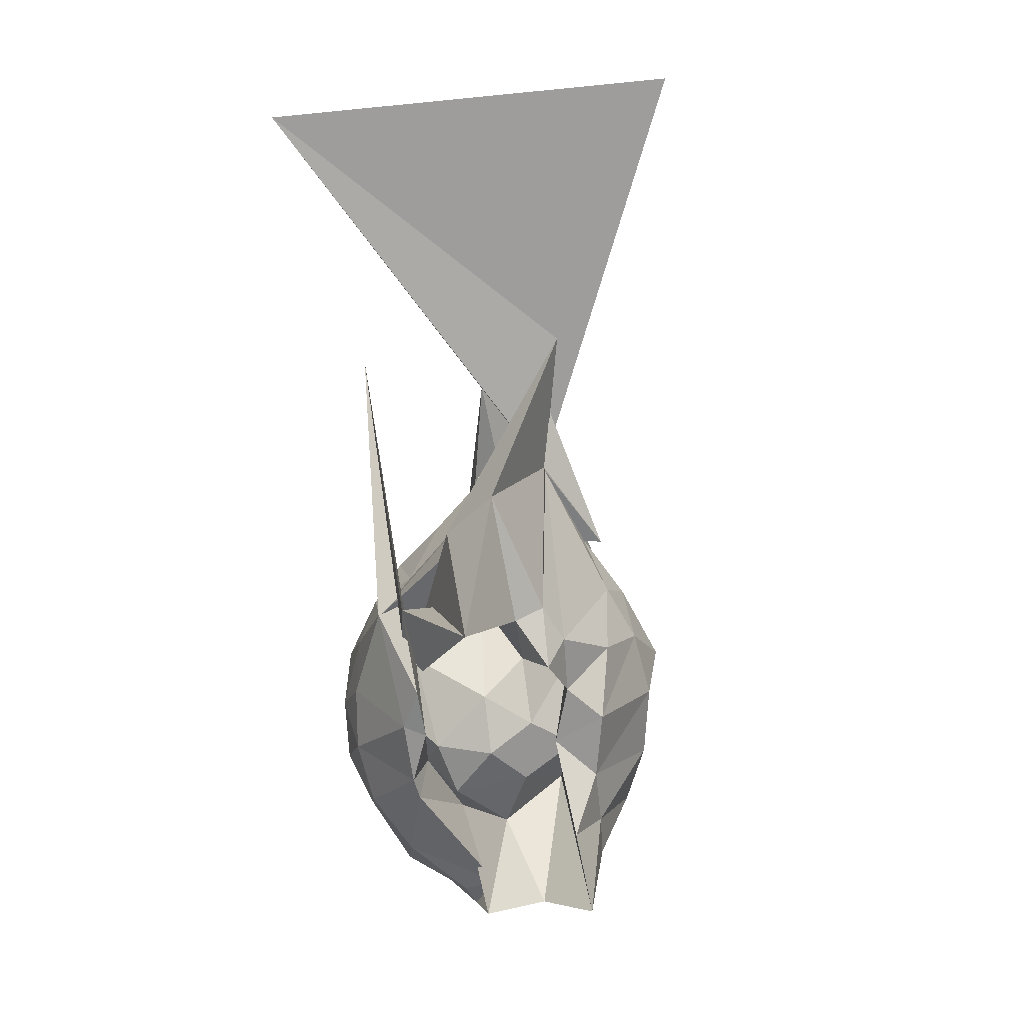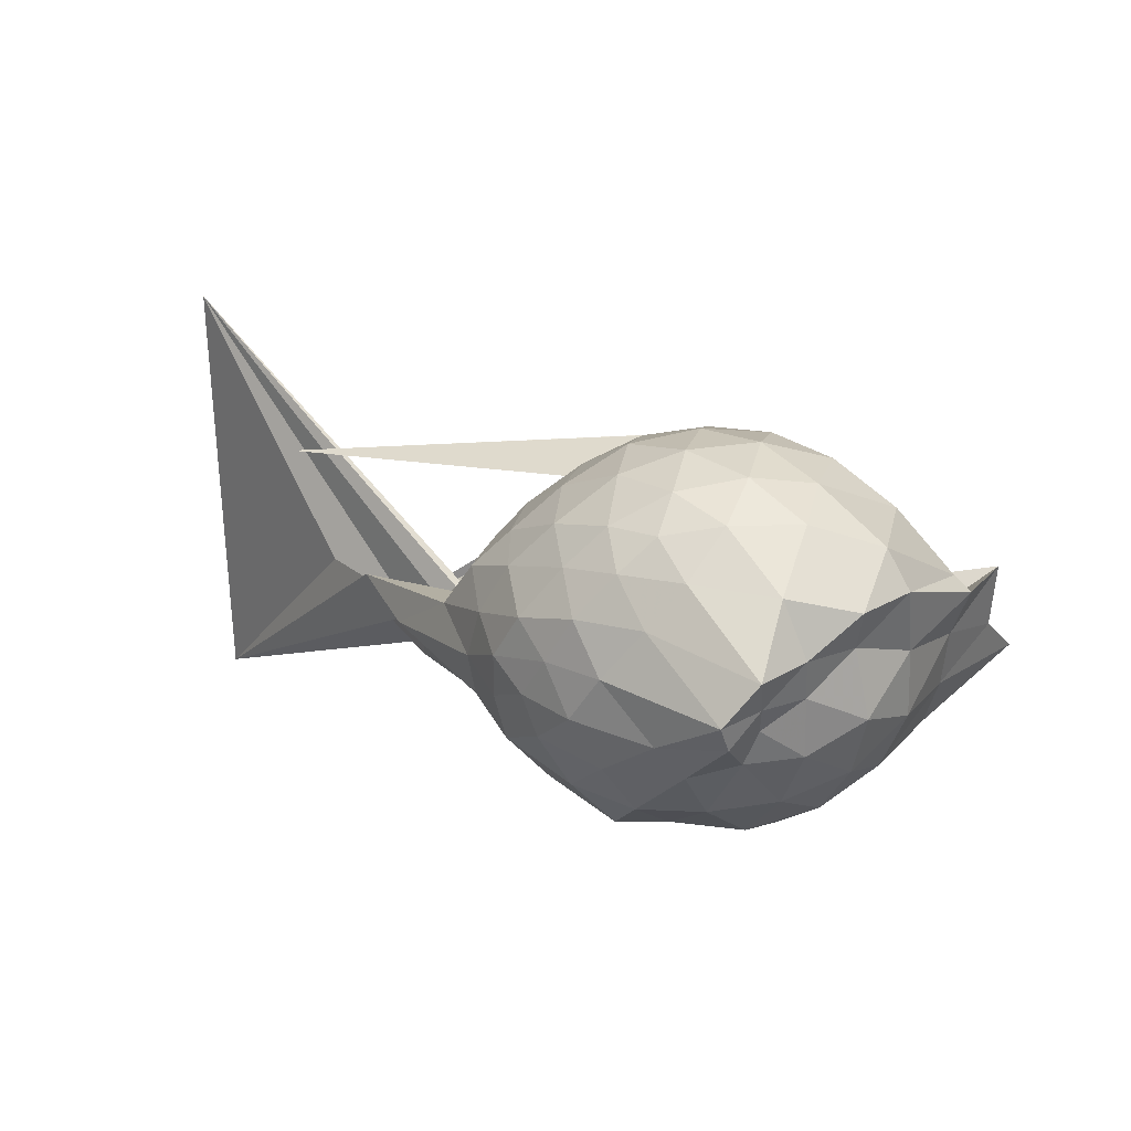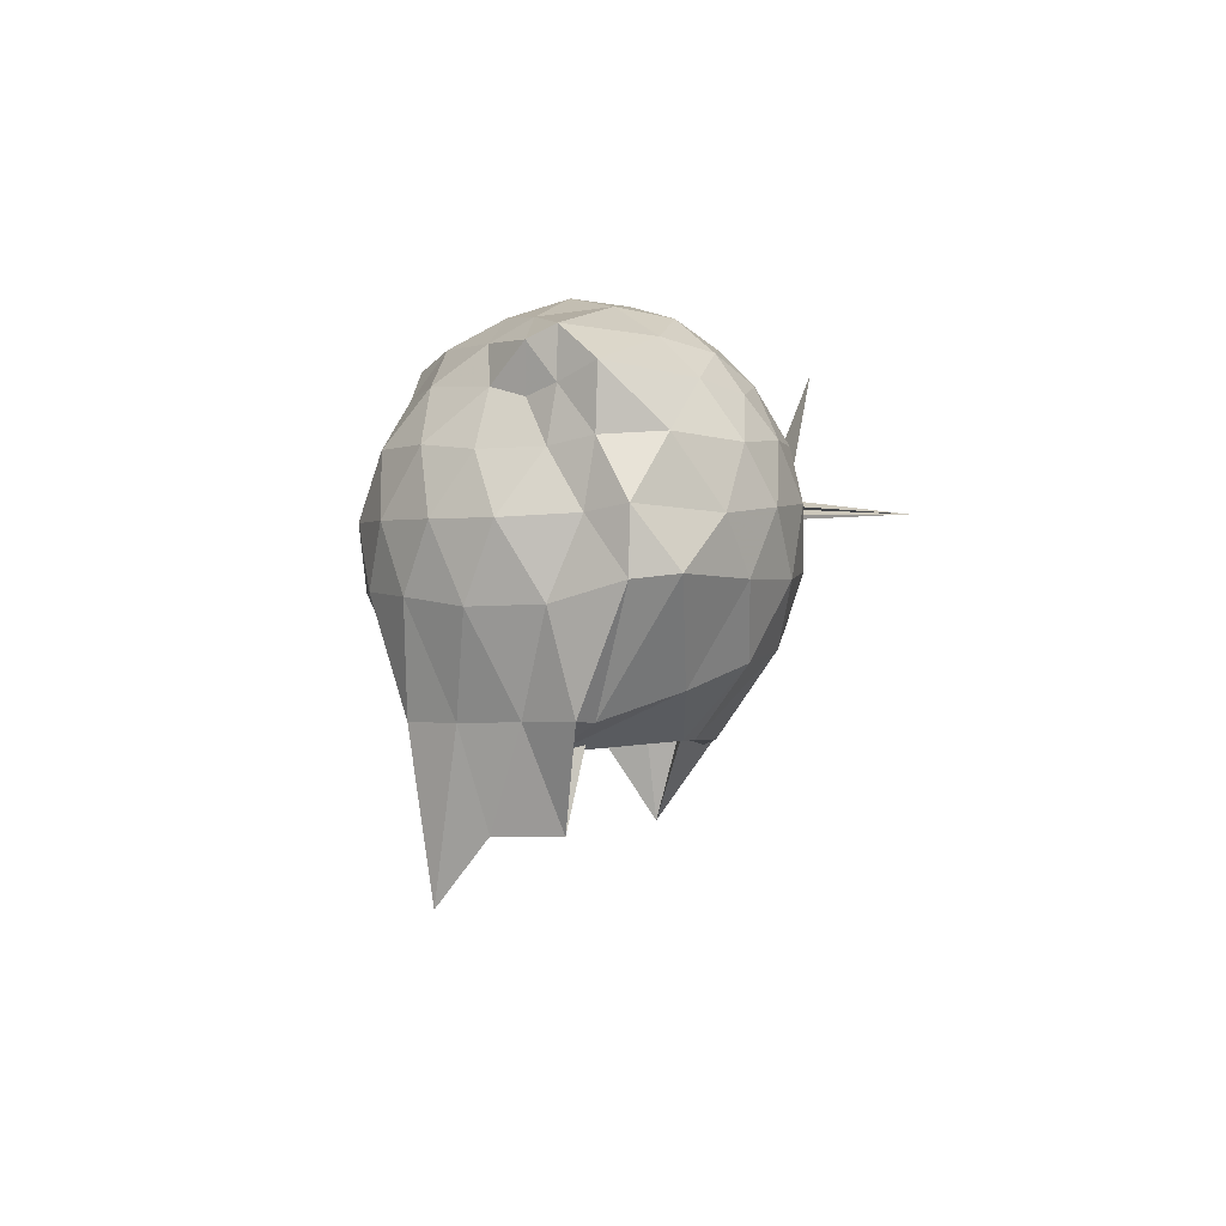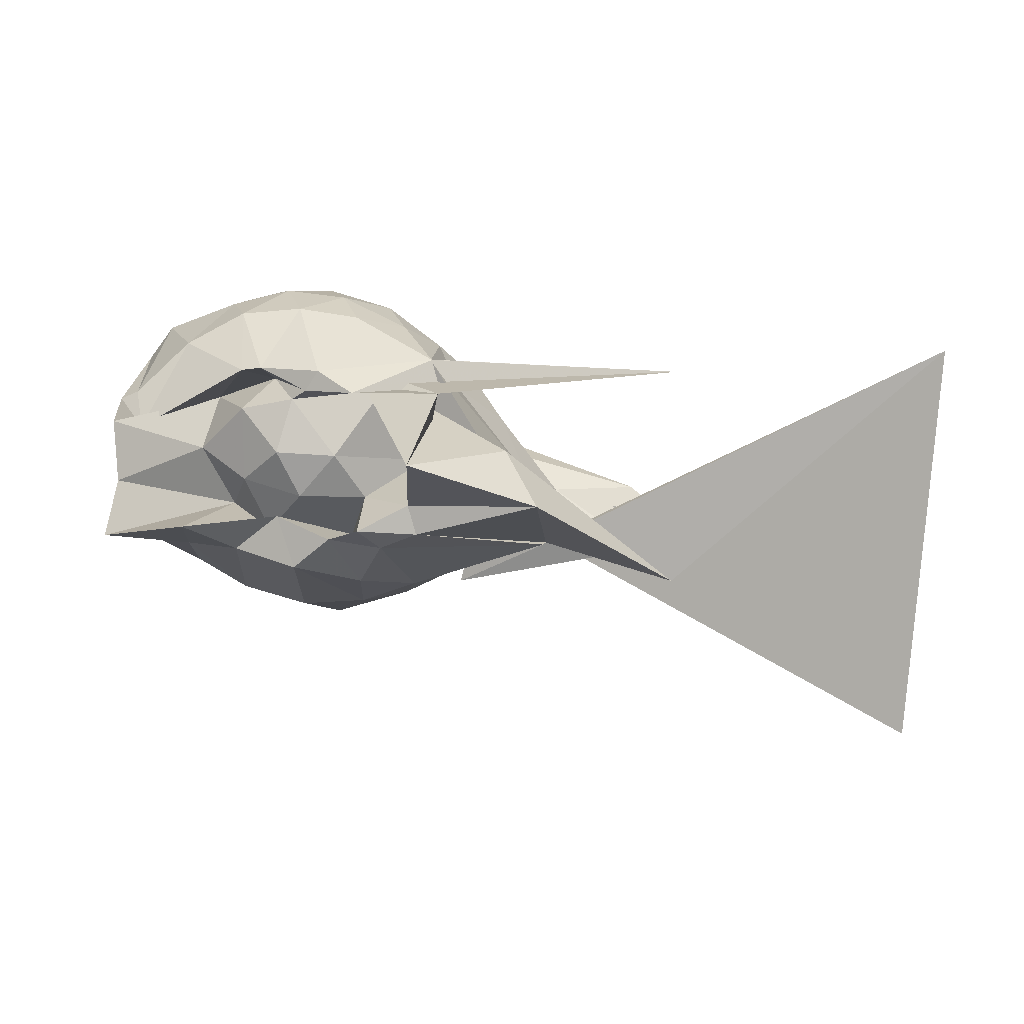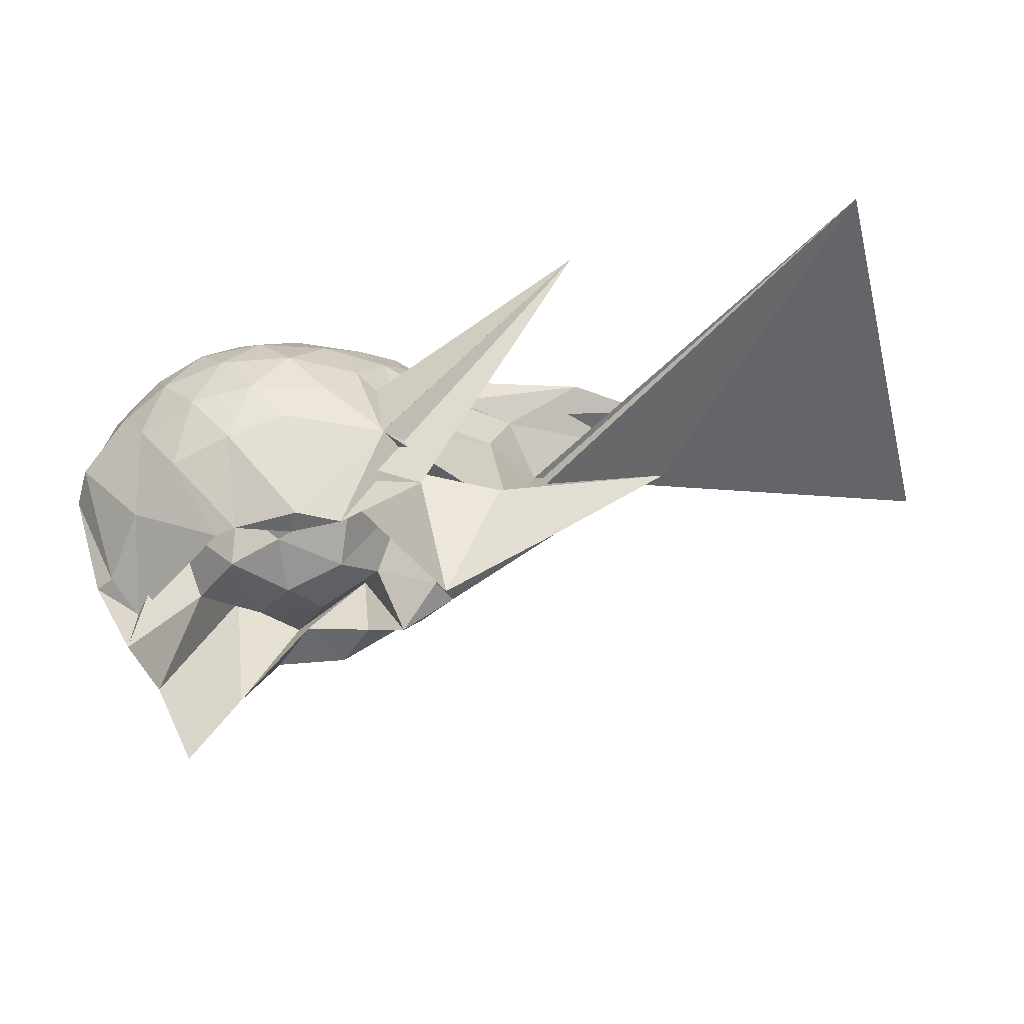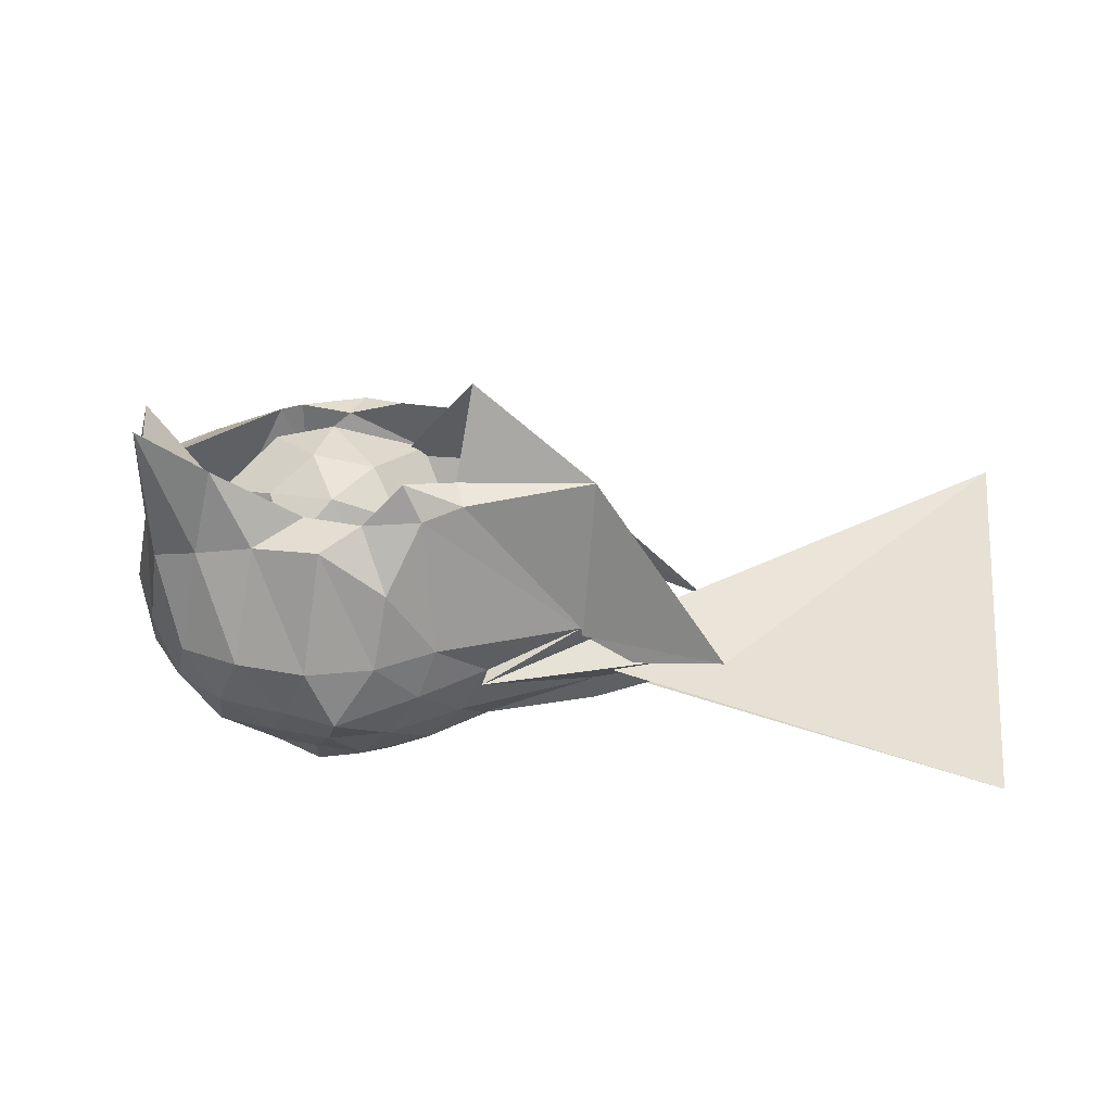
<metadata>
{"format":"obj","ext":"obj","renderer":"f3d","projection":"perspective","resolution":1024,"background":"white","views":[{"elev":-66.9,"azim":-79.1,"up":"+Z"},{"elev":29.8,"azim":49.8,"up":"+Y"},{"elev":-2.3,"azim":109.7,"up":"+Z"},{"elev":4.0,"azim":-161.2,"up":"+Y"},{"elev":-53.7,"azim":-159.8,"up":"+Z"},{"elev":-46.9,"azim":-170.0,"up":"+Y"}]}
</metadata>
<code>
v -2.44 -0.3509 0.059
v -2.45 -0.3401 -1.523
v -1.624 -0.2838 -0.3716
v -1.583 -0.1595 -0.3354
v -1.533 -0.0002286 -0.2744
v -1.942 0.2123 -0.293
v -2.136 0.3082 -0.3295
v -2.344 0.2833 -0.275
v -2.612 0.192 -0.2453
v -2.889 0.04263 -0.26
v -3.065 -0.08843 -0.3104
v -3.229 -0.3901 -0.2642
v -3.824 -0.5489 -0.219
v -3.461 -0.5815 -0.2435
v -3.502 -0.8131 -0.2717
v -2.977 -0.8238 -0.2667
v -2.723 -0.9223 -0.2574
v -2.418 -0.9988 -0.2807
v -2.215 -0.9795 -0.351
v -2.021 -0.875 -0.3131
v -1.803 -0.7024 -0.2989
v -1.658 -0.4263 -0.3283
v -1.569 -0.1894 -0.543
v -1.548 -0.01327 -0.5145
v -1.666 0.1989 -0.497
v -1.97 0.3576 -0.5085
v -2.221 0.4037 -0.4784
v -2.511 0.3626 -0.4689
v -2.792 0.2144 -0.4357
v -3.03 0.0356 -0.4566
v -3.211 -0.2057 -0.4691
v -3.458 -0.562 -0.3471
v -5.228 -1.713 -0.3699
v -4.338 -0.7658 -0.4036
v -3.524 -0.8176 -0.404
v -2.912 -0.9539 -0.4447
v -2.591 -1.067 -0.4656
v -2.322 -1.089 -0.5021
v -2.066 -1.009 -0.5181
v -1.804 -0.8847 -0.5074
v -1.635 -0.6626 -0.5136
v -1.556 -0.436 -0.5449
v -1.545 -0.05257 -0.7631
v -1.5 0.1195 -0.7404
v -1.812 0.3425 -0.7554
v -2.077 0.4395 -0.7179
v -2.376 0.4467 -0.6835
v -2.684 0.3571 -0.6741
v -2.951 0.1677 -0.6766
v -3.086 -0.04403 -0.7672
v -3.39 -0.4764 -0.6094
v -3.499 -0.8171 -0.5047
v -5.419 0.1366 -0.4773
v -3.049 -1.013 -0.6431
v -3.073 -0.9317 -0.6495
v -2.77 -1.075 -0.6772
v -2.397 -1.186 -0.6718
v -2.172 -1.107 -0.713
v -1.879 -1.007 -0.7486
v -1.666 -0.8239 -0.7607
v -1.53 -0.5879 -0.771
v -1.473 -0.3316 -0.777
v -1.5 0.1159 -0.9826
v -1.606 0.2615 -0.9613
v -1.962 0.3782 -0.9636
v -2.252 0.4407 -0.9512
v -2.533 0.4052 -0.9084
v -2.853 0.2561 -0.8972
v -3.079 0.09205 -1.135
v -3.078 0.09644 -1.134
v -3.494 -0.4738 -1.232
v -4.12 -0.9868 -0.5608
v -3.507 -0.8062 -0.6614
v -3.509 -0.812 -0.718
v -2.89 -1.008 -0.8755
v -2.626 -1.099 -0.9028
v -2.325 -1.122 -0.9448
v -2.02 -1.042 -0.9849
v -1.766 -0.9108 -0.9943
v -1.607 -0.7114 -1.02
v -1.523 -0.4593 -1.06
v -1.535 -0.1766 -1.056
v -1.67 -0.05745 -1.435
v -1.893 0.1772 -1.333
v -2.142 0.3207 -1.237
v -2.421 0.343 -1.183
v -2.68 0.3003 -1.091
v -3.086 0.09451 -1.135
v -4.001 0.03803 -0.004986
v -2.617 0.07777 -1.007
v -3.496 -0.3309 -1.246
v -3.683 -0.5822 -1.35
v -3.12 -0.7178 -1.435
v -2.94 -0.7857 -1.435
v -2.74 -0.9687 -1.202
v -2.493 -0.8908 -1.431
v -2.192 -0.8075 -1.436
v -1.938 -0.7866 -1.435
v -1.752 -0.7615 -1.434
v -1.689 -0.554 -1.438
v -1.661 -0.3117 -1.434
v -1.58 -0.09156 -1.434
v -1.594 -0.2737 -0.189
v -1.588 -0.1584 -0.1416
v -1.986 0.05548 -0.1392
v -2.18 0.1904 -0.1755
v -2.425 0.1284 -0.1295
v -2.73 0.00679 -0.1176
v -3.005 -0.1244 -0.1559
v -3.13 -0.334 -0.109
v -3.455 -0.5744 -0.115
v -3.092 -0.6883 -0.1708
v -2.821 -0.7689 -0.1483
v -2.517 -0.8497 -0.1378
v -2.186 -0.9092 -0.1893
v -2.021 -0.7367 -0.1412
v -1.783 -0.4812 -0.1647
v -1.85 -0.3421 -0.07179
v -2.081 -0.1408 -0.01169
v -2.259 0.02032 -0.03554
v -2.517 -0.07279 0.008637
v -2.806 -0.1981 -0.03261
v -2.853 -0.4053 -0.008412
v -2.857 -0.5973 -0.04769
v -2.619 -0.6674 -0.008422
v -2.287 -0.7263 -0.05268
v -2.085 -0.539 -0.02959
v -2.187 -0.3403 0.04458
v -2.341 -0.1721 0.0299
v -2.618 -0.2699 0.04958
v -2.644 -0.4702 0.02967
v -2.378 -0.5195 0.0345
v -1.742 -0.2249 -1.534
v -2.263 0.04673 -1.5
v -2.362 0.05773 -1.5
v -2.657 0.04215 -1.502
v -2.835 -0.06023 -1.522
v -3.218 -0.06294 -1.404
v -3.229 -0.3771 -1.823
v -3.089 -0.5816 -1.46
v -2.886 -0.698 -1.587
v -2.674 -0.753 -1.434
v -2.409 -0.6479 -1.436
v -2.088 -0.6808 -1.785
v -1.848 -0.704 -2.07
v -1.773 -0.4687 -1.814
v -1.751 -0.1917 -1.81
v -1.93 -0.08773 -1.076
v -2.319 0.006076 -1.253
v -2.592 -0.05002 -1.5
v -2.875 -0.04888 -1.241
v -2.991 -0.391 -0.9891
v -2.794 -0.5589 -1.27
v -2.631 -0.7589 -1.048
v -2.321 -0.7192 -1.328
v -2.024 -0.6118 -1.111
v -1.992 -0.3283 -1.386
v -2.257 -0.1345 -1.488
v -2.508 -0.09038 -1.467
v -2.703 -0.3573 -1.421
v -2.528 -0.5498 -1.433
v -2.245 -0.4721 -1.447
f 3 23 4
f 4 23 24
f 4 24 5
f 5 24 25
f 5 25 6
f 6 25 26
f 6 26 7
f 7 26 27
f 7 27 8
f 8 27 28
f 8 28 9
f 9 28 29
f 9 29 10
f 10 29 30
f 10 30 11
f 11 30 31
f 11 31 12
f 12 31 32
f 12 32 13
f 13 32 33
f 13 33 14
f 14 33 34
f 14 34 15
f 15 34 35
f 15 35 16
f 16 35 36
f 16 36 17
f 17 36 37
f 17 37 18
f 18 37 38
f 18 38 19
f 19 38 39
f 19 39 20
f 20 39 40
f 20 40 21
f 21 40 41
f 21 41 22
f 22 41 42
f 22 42 3
f 3 42 23
f 23 43 24
f 24 43 44
f 24 44 25
f 25 44 45
f 25 45 26
f 26 45 46
f 26 46 27
f 27 46 47
f 27 47 28
f 28 47 48
f 28 48 29
f 29 48 49
f 29 49 30
f 30 49 50
f 30 50 31
f 31 50 51
f 31 51 32
f 32 51 52
f 32 52 33
f 33 52 53
f 33 53 34
f 34 53 54
f 34 54 35
f 35 54 55
f 35 55 36
f 36 55 56
f 36 56 37
f 37 56 57
f 37 57 38
f 38 57 58
f 38 58 39
f 39 58 59
f 39 59 40
f 40 59 60
f 40 60 41
f 41 60 61
f 41 61 42
f 42 61 62
f 42 62 23
f 23 62 43
f 43 63 44
f 44 63 64
f 44 64 45
f 45 64 65
f 45 65 46
f 46 65 66
f 46 66 47
f 47 66 67
f 47 67 48
f 48 67 68
f 48 68 49
f 49 68 69
f 49 69 50
f 50 69 70
f 50 70 51
f 51 70 71
f 51 71 52
f 52 71 72
f 52 72 53
f 53 72 73
f 53 73 54
f 54 73 74
f 54 74 55
f 55 74 75
f 55 75 56
f 56 75 76
f 56 76 57
f 57 76 77
f 57 77 58
f 58 77 78
f 58 78 59
f 59 78 79
f 59 79 60
f 60 79 80
f 60 80 61
f 61 80 81
f 61 81 62
f 62 81 82
f 62 82 43
f 43 82 63
f 63 83 64
f 64 83 84
f 64 84 65
f 65 84 85
f 65 85 66
f 66 85 86
f 66 86 67
f 67 86 87
f 67 87 68
f 68 87 88
f 68 88 69
f 69 88 89
f 69 89 70
f 70 89 90
f 70 90 71
f 71 90 91
f 71 91 72
f 72 91 92
f 72 92 73
f 73 92 93
f 73 93 74
f 74 93 94
f 74 94 75
f 75 94 95
f 75 95 76
f 76 95 96
f 76 96 77
f 77 96 97
f 77 97 78
f 78 97 98
f 78 98 79
f 79 98 99
f 79 99 80
f 80 99 100
f 80 100 81
f 81 100 101
f 81 101 82
f 82 101 102
f 82 102 63
f 63 102 83
f 103 104 118
f 104 119 118
f 104 105 119
f 105 120 119
f 105 106 120
f 106 107 120
f 107 121 120
f 107 108 121
f 108 122 121
f 108 109 122
f 109 110 122
f 110 123 122
f 110 111 123
f 111 124 123
f 111 112 124
f 112 113 124
f 113 125 124
f 113 114 125
f 114 126 125
f 114 115 126
f 115 116 126
f 116 127 126
f 116 117 127
f 117 118 127
f 117 103 118
f 118 119 128
f 119 129 128
f 119 120 129
f 120 121 129
f 121 130 129
f 121 122 130
f 122 123 130
f 123 131 130
f 123 124 131
f 124 125 131
f 125 132 131
f 125 126 132
f 126 127 132
f 127 128 132
f 127 118 128
f 133 148 134
f 134 148 149
f 134 149 135
f 135 149 150
f 135 150 136
f 136 150 137
f 137 150 151
f 137 151 138
f 138 151 152
f 138 152 139
f 139 152 140
f 140 152 153
f 140 153 141
f 141 153 154
f 141 154 142
f 142 154 143
f 143 154 155
f 143 155 144
f 144 155 156
f 144 156 145
f 145 156 146
f 146 156 157
f 146 157 147
f 147 157 148
f 147 148 133
f 148 158 149
f 149 158 159
f 149 159 150
f 150 159 151
f 151 159 160
f 151 160 152
f 152 160 153
f 153 160 161
f 153 161 154
f 154 161 155
f 155 161 162
f 155 162 156
f 156 162 157
f 157 162 158
f 157 158 148
f 3 4 103
f 103 4 104
f 4 5 104
f 104 5 105
f 5 6 105
f 105 6 106
f 6 7 106
f 7 8 106
f 106 8 107
f 8 9 107
f 107 9 108
f 9 10 108
f 108 10 109
f 10 11 109
f 11 12 109
f 109 12 110
f 12 13 110
f 110 13 111
f 13 14 111
f 111 14 112
f 14 15 112
f 15 16 112
f 112 16 113
f 16 17 113
f 113 17 114
f 17 18 114
f 114 18 115
f 18 19 115
f 19 20 115
f 115 20 116
f 20 21 116
f 116 21 117
f 21 22 117
f 117 22 103
f 22 3 103
f 83 133 84
f 84 133 134
f 84 134 85
f 85 134 135
f 85 135 86
f 86 135 136
f 86 136 87
f 87 136 88
f 88 136 137
f 88 137 89
f 89 137 138
f 89 138 90
f 90 138 139
f 90 139 91
f 91 139 92
f 92 139 140
f 92 140 93
f 93 140 141
f 93 141 94
f 94 141 142
f 94 142 95
f 95 142 96
f 96 142 143
f 96 143 97
f 97 143 144
f 97 144 98
f 98 144 145
f 98 145 99
f 99 145 100
f 100 145 146
f 100 146 101
f 101 146 147
f 101 147 102
f 102 147 133
f 102 133 83
f 128 129 1
f 129 130 1
f 130 131 1
f 131 132 1
f 132 128 1
f 159 158 2
f 160 159 2
f 161 160 2
f 162 161 2
f 158 162 2

</code>
